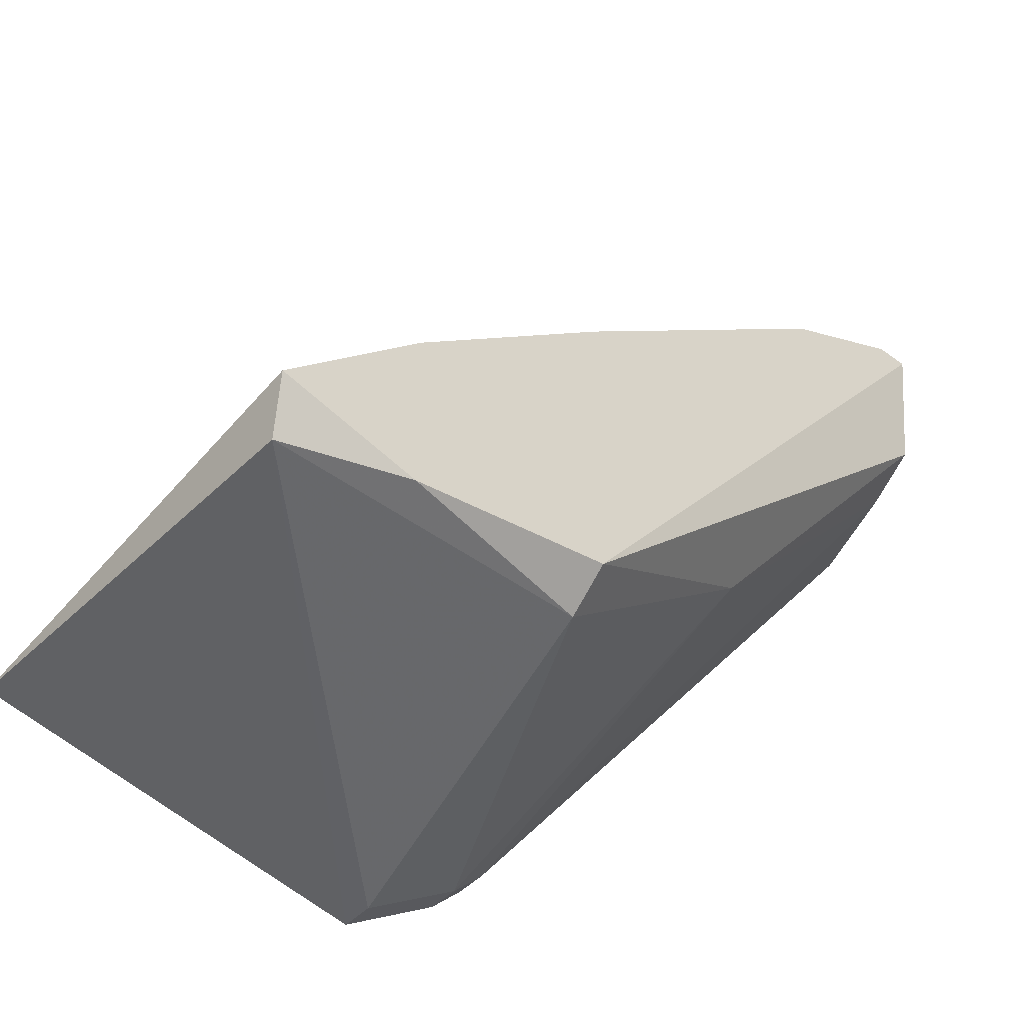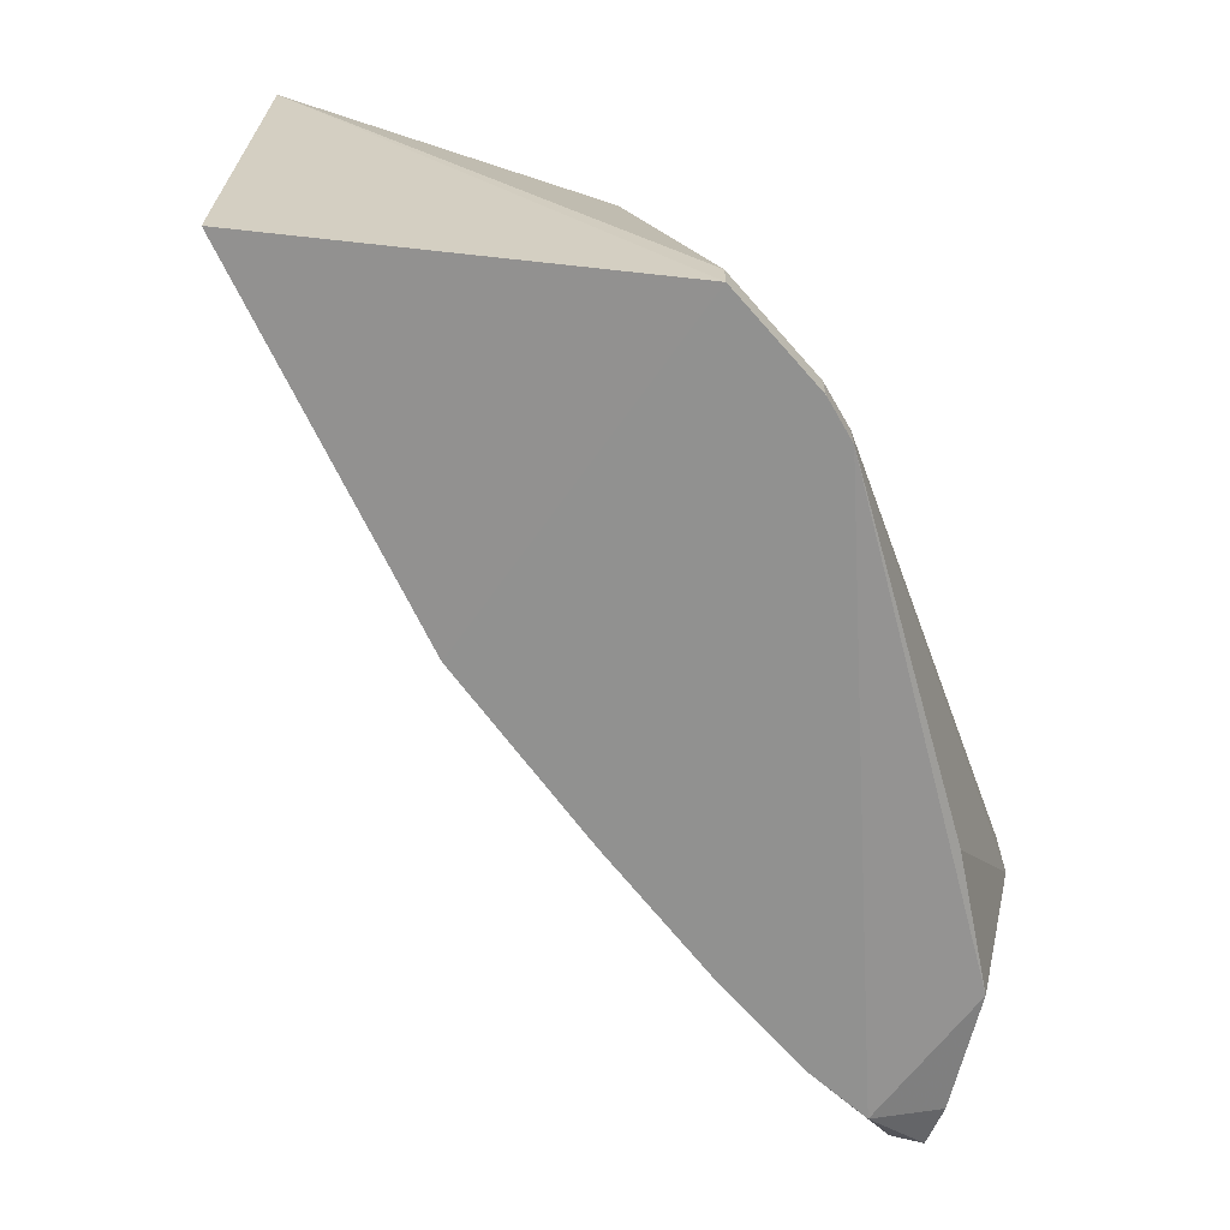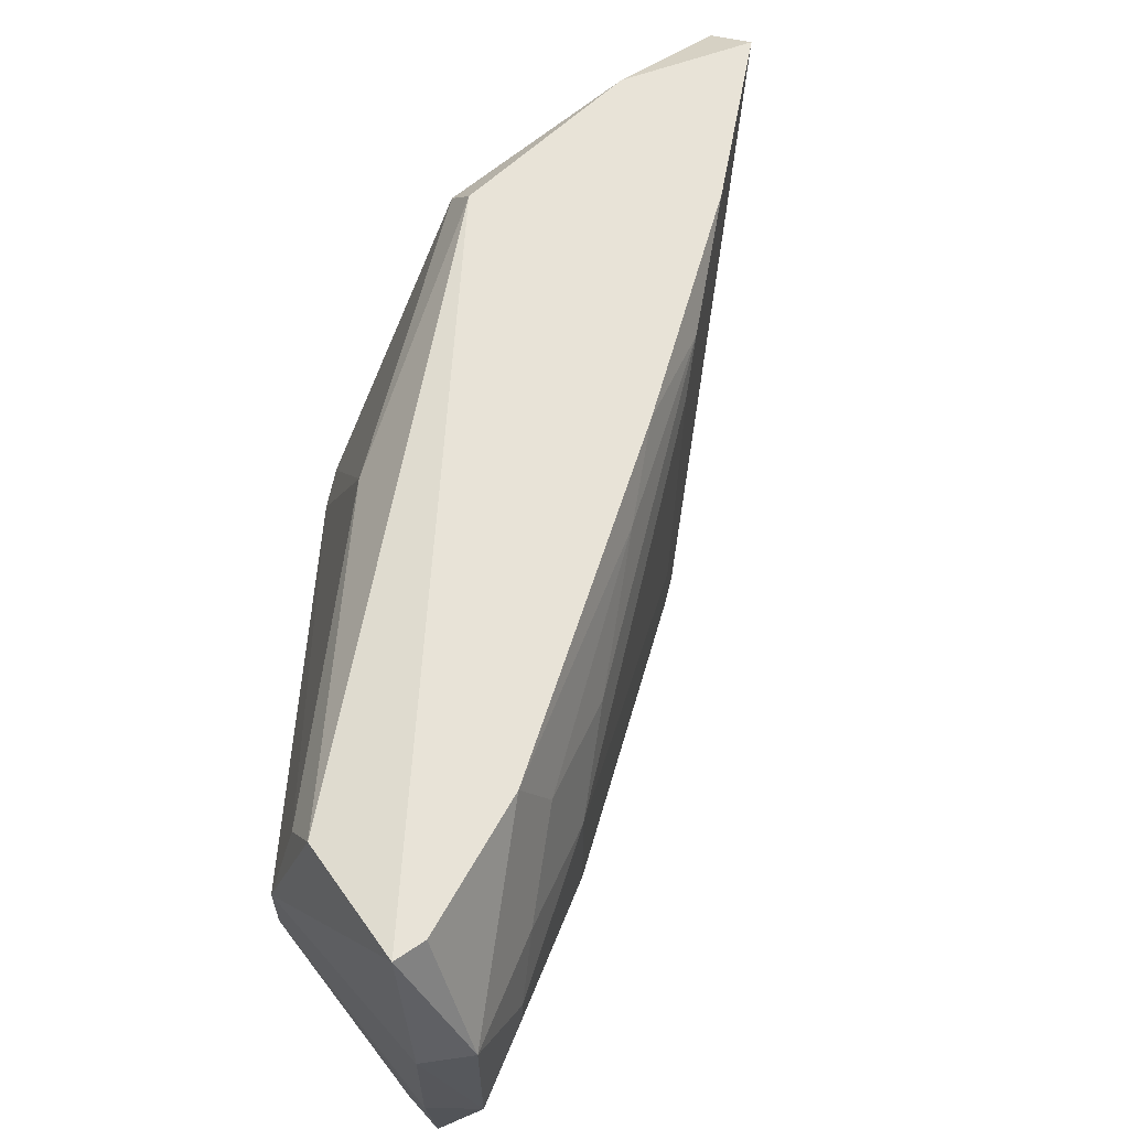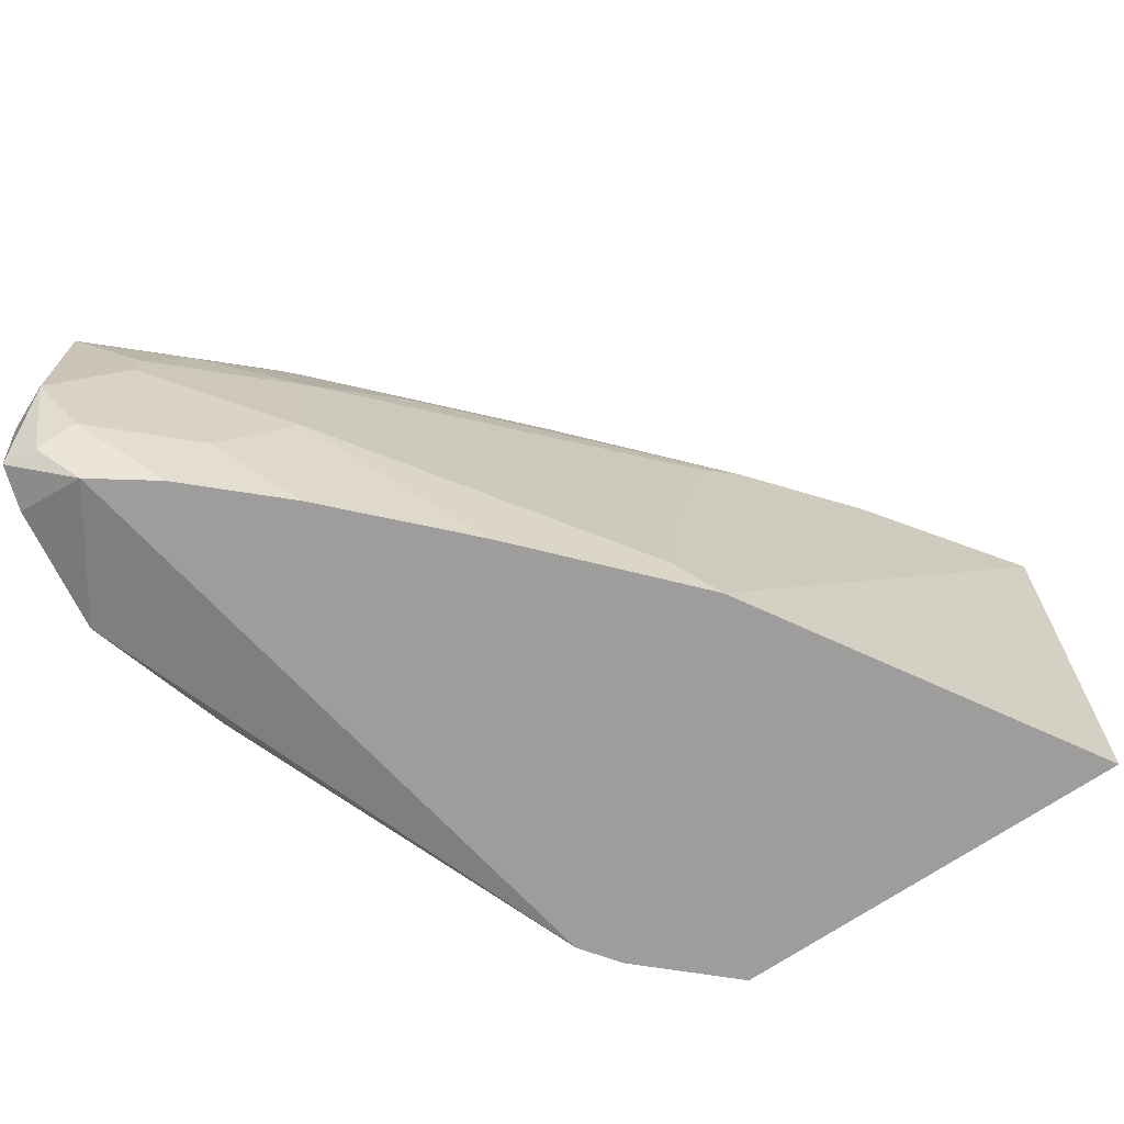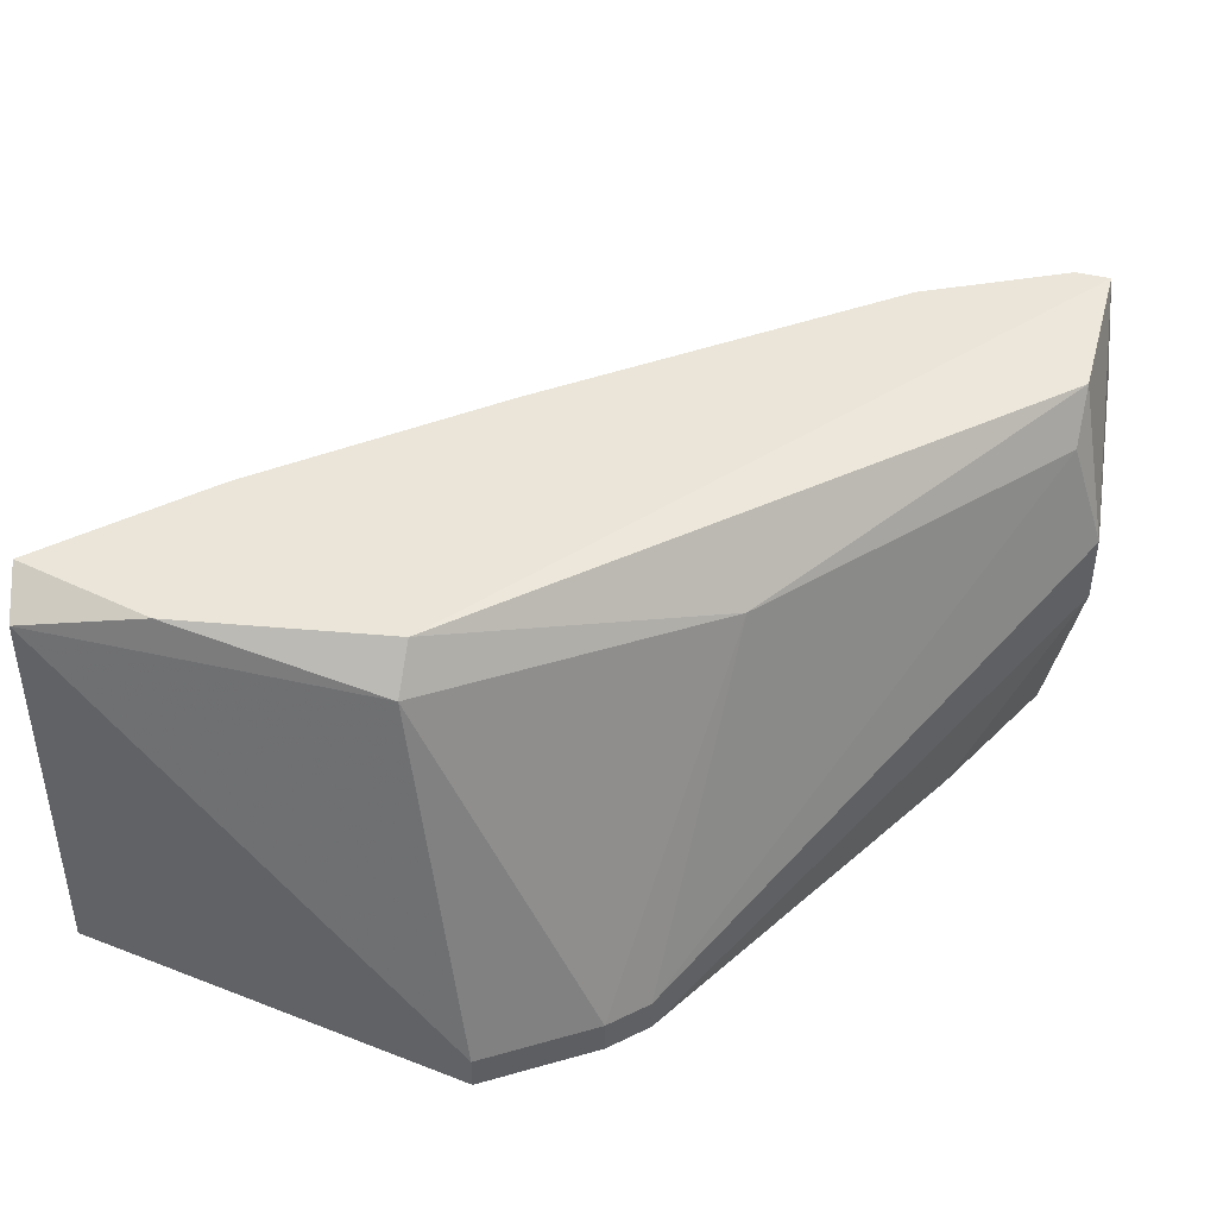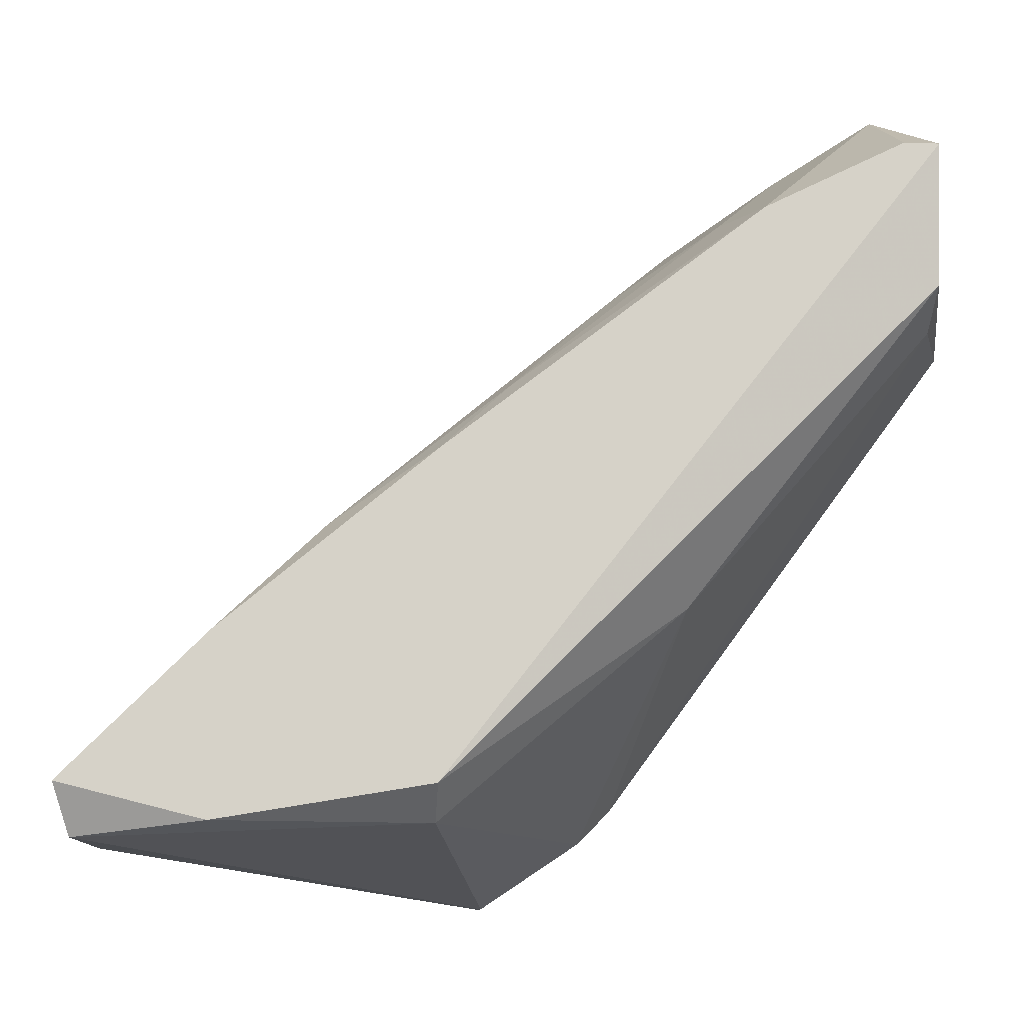
<metadata>
{"format":"obj","ext":"obj","renderer":"f3d","projection":"perspective","resolution":1024,"background":"white","views":[{"elev":-45.3,"azim":-40.3,"up":"+Y"},{"elev":-65.9,"azim":-15.2,"up":"+Z"},{"elev":61.8,"azim":145.7,"up":"+Z"},{"elev":-70.4,"azim":-155.2,"up":"+Z"},{"elev":44.6,"azim":15.3,"up":"+Z"},{"elev":-10.8,"azim":-4.9,"up":"+Y"}]}
</metadata>
<code>
v -0.05086 0.03686 0.01321
v -0.04884 0.02678 0.003134
v -0.05086 0.03888 -0.01097
v -0.0831 0.01671 -0.01299
v -0.0984 -0.002273 0.01161
v -0.069 -0.001428 -0.01299
v -0.05691 0.03888 0.001119
v -0.05014 0.03928 0.004284
v -0.07907 0.000587 0.01321
v -0.05081 0.02876 -0.0115
v -0.09886 -0.001703 -0.01285
v -0.06497 0.03082 -0.01299
v -0.09116 0.008648 0.01321
v -0.05018 0.03918 -0.004246
v -0.05288 0.04089 0.005149
v -0.05086 0.02884 0.01218
v -0.07504 -0.005459 -0.01097
v -0.04884 0.02678 -0.0008967
v -0.07504 -0.005459 -0.01299
v -0.05489 0.03888 -0.008958
v -0.06497 0.03283 -0.004927
v -0.05489 0.03686 -0.01299
v -0.09922 0.000587 0.01321
v -0.06094 0.03283 0.01321
v -0.05288 0.04089 -0.004927
v -0.06497 0.01066 0.008895
v -0.07907 -0.001391 0.01081
v -0.05057 0.03621 -0.01132
v -0.06698 0.000587 -0.01299
v -0.04911 0.02949 -0.0004414
v -0.07303 0.02477 -0.01299
v -0.06094 0.03485 -0.008958
v -0.06497 0.03283 0.003134
v -0.05288 0.03888 -0.01097
v -0.05892 0.03485 -0.01299
v -0.09116 -0.001428 0.01321
v -0.05288 0.03686 0.01321
v -0.05691 0.03888 -0.0008967
v -0.05086 0.02679 0.009328
v -0.069 -0.001428 -0.01097
v -0.05488 0.02069 -0.01165
v -0.07504 0.02275 0.01119
v -0.06295 0.03283 0.009179
v -0.05892 0.03686 0.005149
v -0.08109 0.01872 -0.006942
v -0.06698 0.000587 -0.01097
v -0.08512 0.01469 0.01119
v -0.069 0.0288 0.007164
v -0.08109 0.01872 -0.01097
v -0.07907 0.01872 0.01321
v -0.0831 0.01671 0.009179
f 8 1 2
f 12 6 4
f 13 9 1
f 15 1 8
f 16 2 1
f 16 1 9
f 19 11 4
f 19 4 6
f 19 6 17
f 19 17 5
f 19 5 11
f 22 6 12
f 23 9 13
f 23 11 5
f 23 13 4
f 23 4 11
f 24 13 1
f 25 15 8
f 25 8 14
f 25 14 3
f 25 7 15
f 26 16 9
f 27 5 17
f 27 26 9
f 28 18 10
f 28 3 14
f 28 14 18
f 28 22 3
f 28 10 22
f 29 18 2
f 29 22 10
f 29 6 22
f 30 18 14
f 30 14 8
f 30 8 2
f 30 2 18
f 31 12 4
f 31 4 21
f 32 31 21
f 32 12 31
f 32 25 20
f 32 21 25
f 33 7 21
f 34 3 22
f 34 25 3
f 34 20 25
f 35 22 12
f 35 34 22
f 35 20 34
f 35 32 20
f 35 12 32
f 36 23 5
f 36 9 23
f 36 27 9
f 36 5 27
f 37 24 1
f 37 1 15
f 37 15 24
f 38 25 21
f 38 21 7
f 38 7 25
f 39 2 16
f 39 16 26
f 40 27 17
f 40 17 6
f 40 26 27
f 40 6 29
f 41 29 10
f 41 10 18
f 41 18 29
f 43 24 15
f 43 42 24
f 44 15 7
f 44 7 33
f 44 43 15
f 45 33 21
f 46 40 29
f 46 29 2
f 46 2 39
f 46 39 26
f 46 26 40
f 47 4 13
f 48 42 43
f 48 47 42
f 48 44 33
f 48 43 44
f 49 45 21
f 49 21 4
f 49 4 45
f 50 47 13
f 50 13 24
f 50 24 42
f 50 42 47
f 51 33 45
f 51 45 4
f 51 4 47
f 51 48 33
f 51 47 48

</code>
